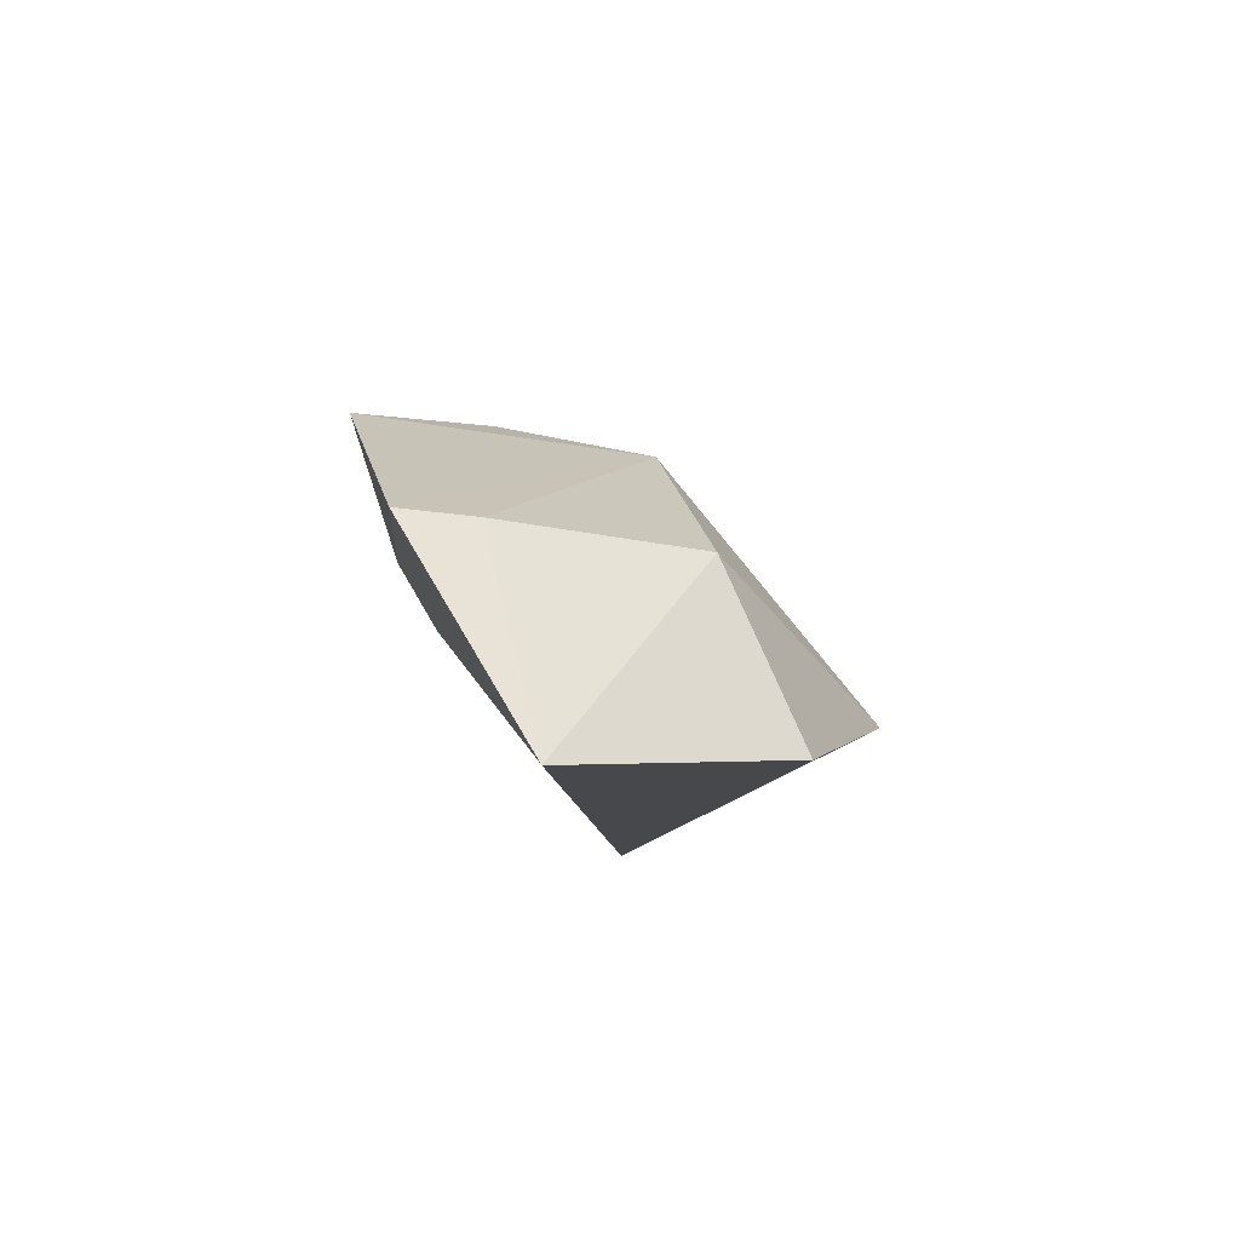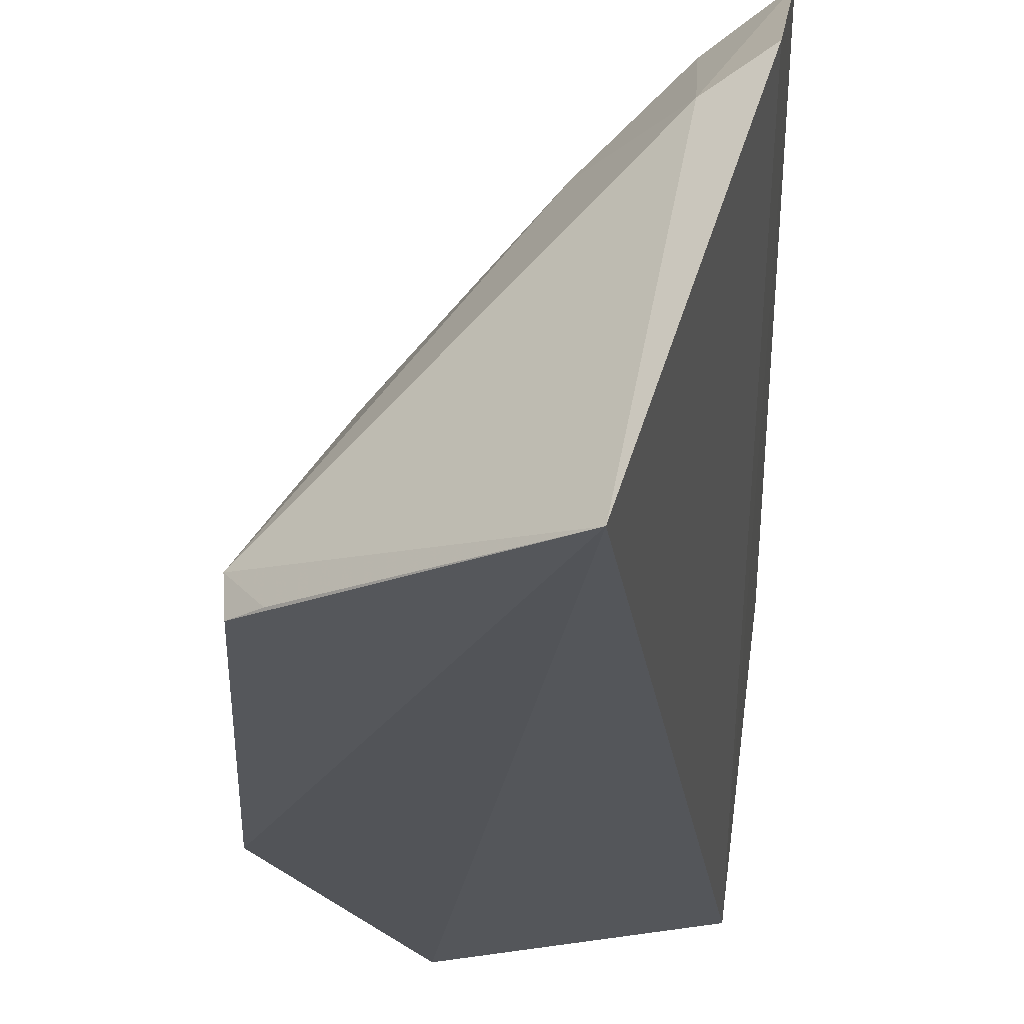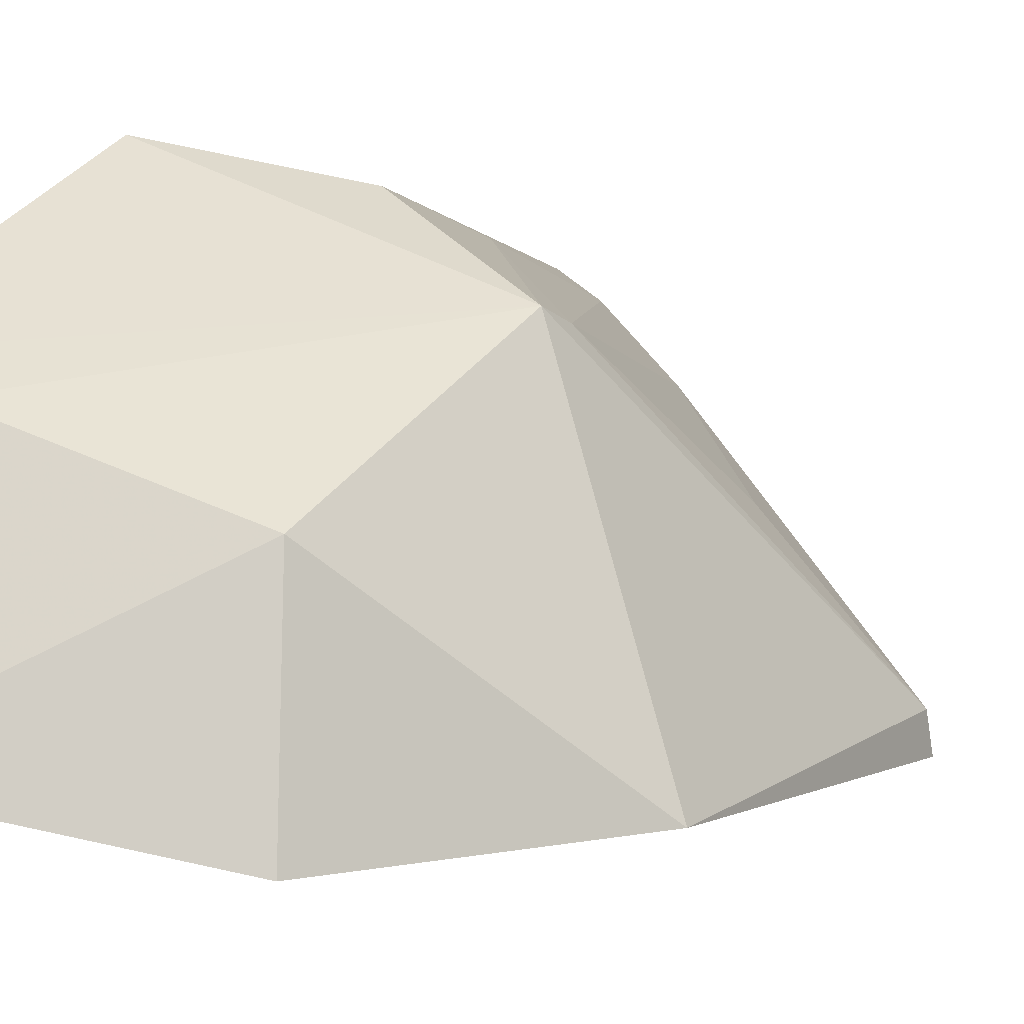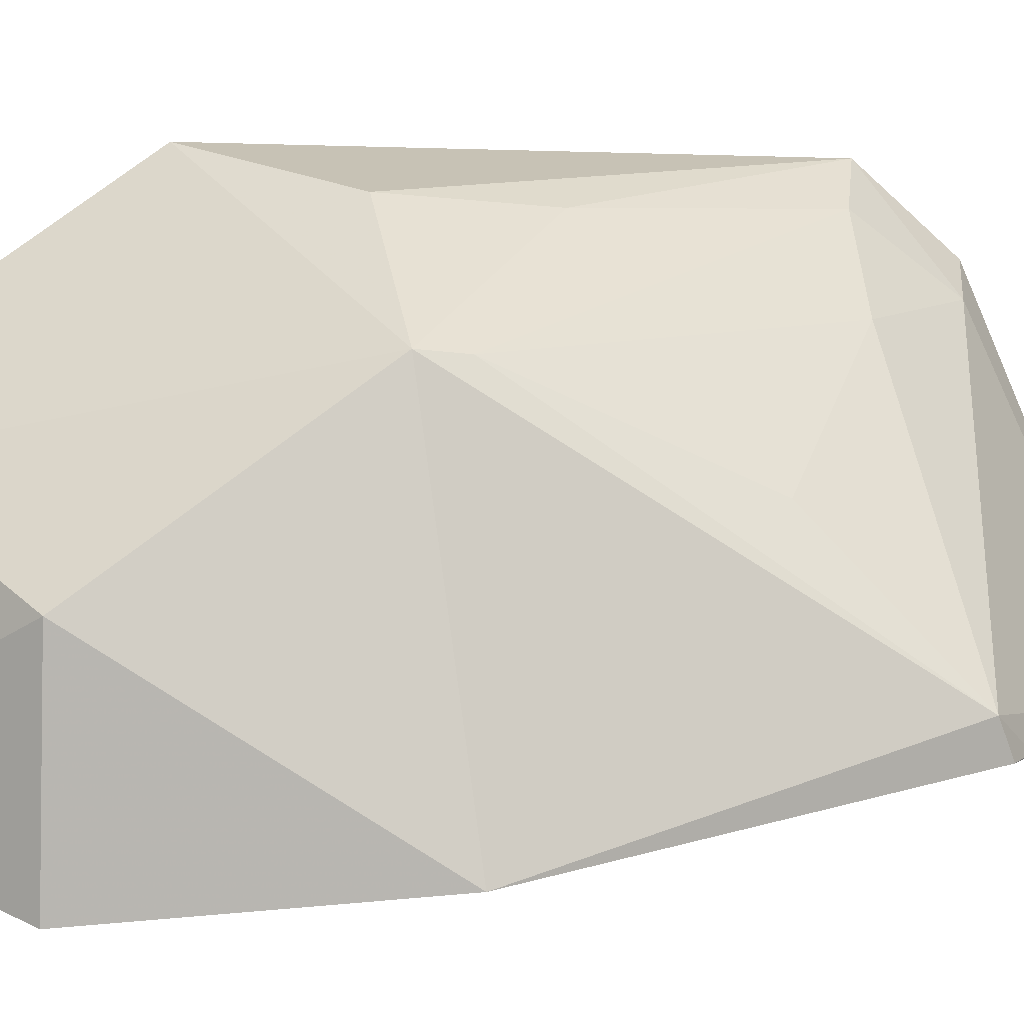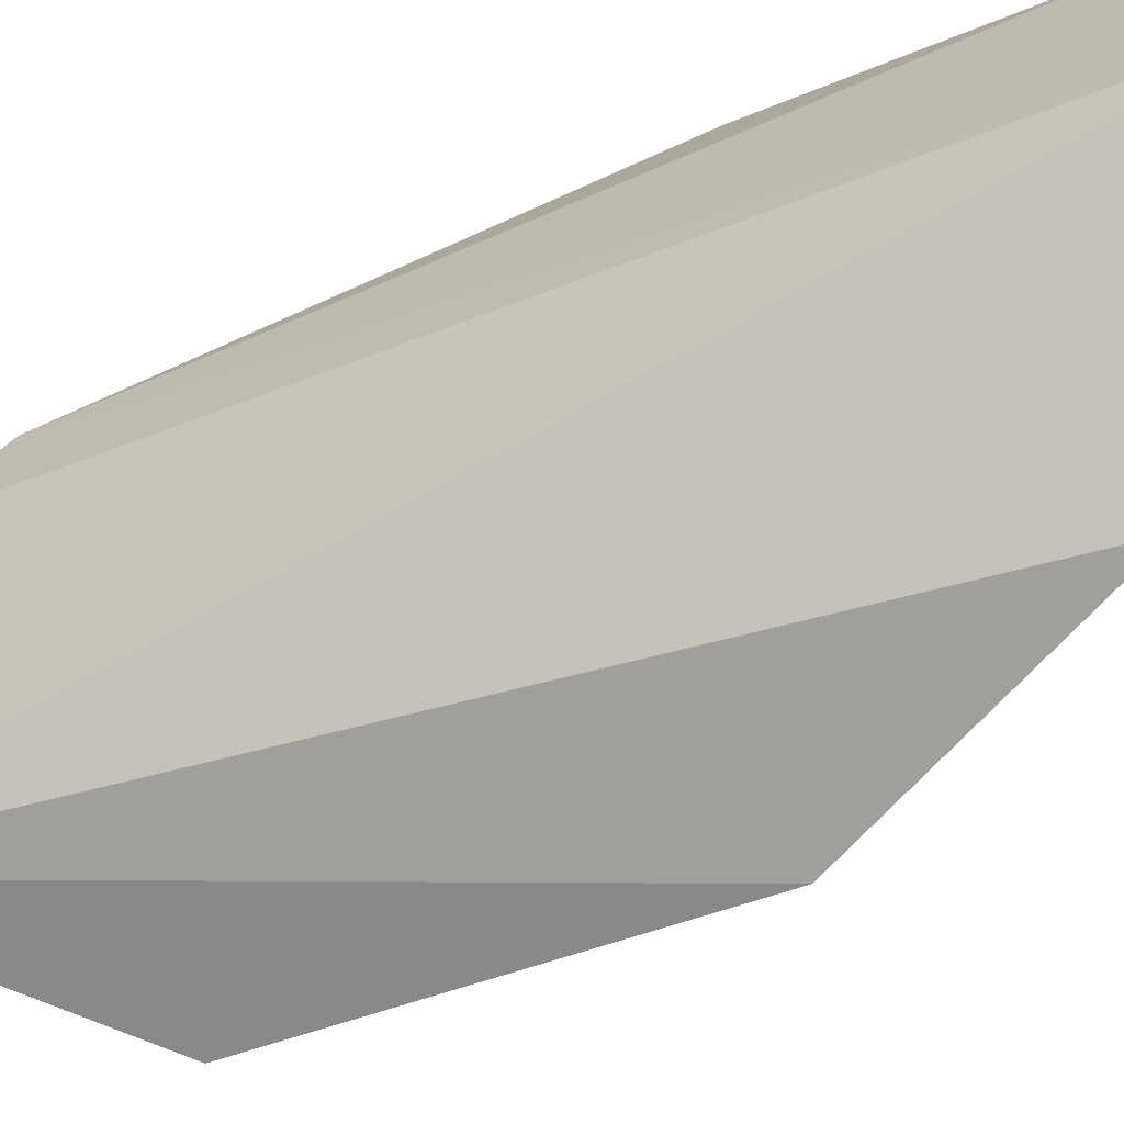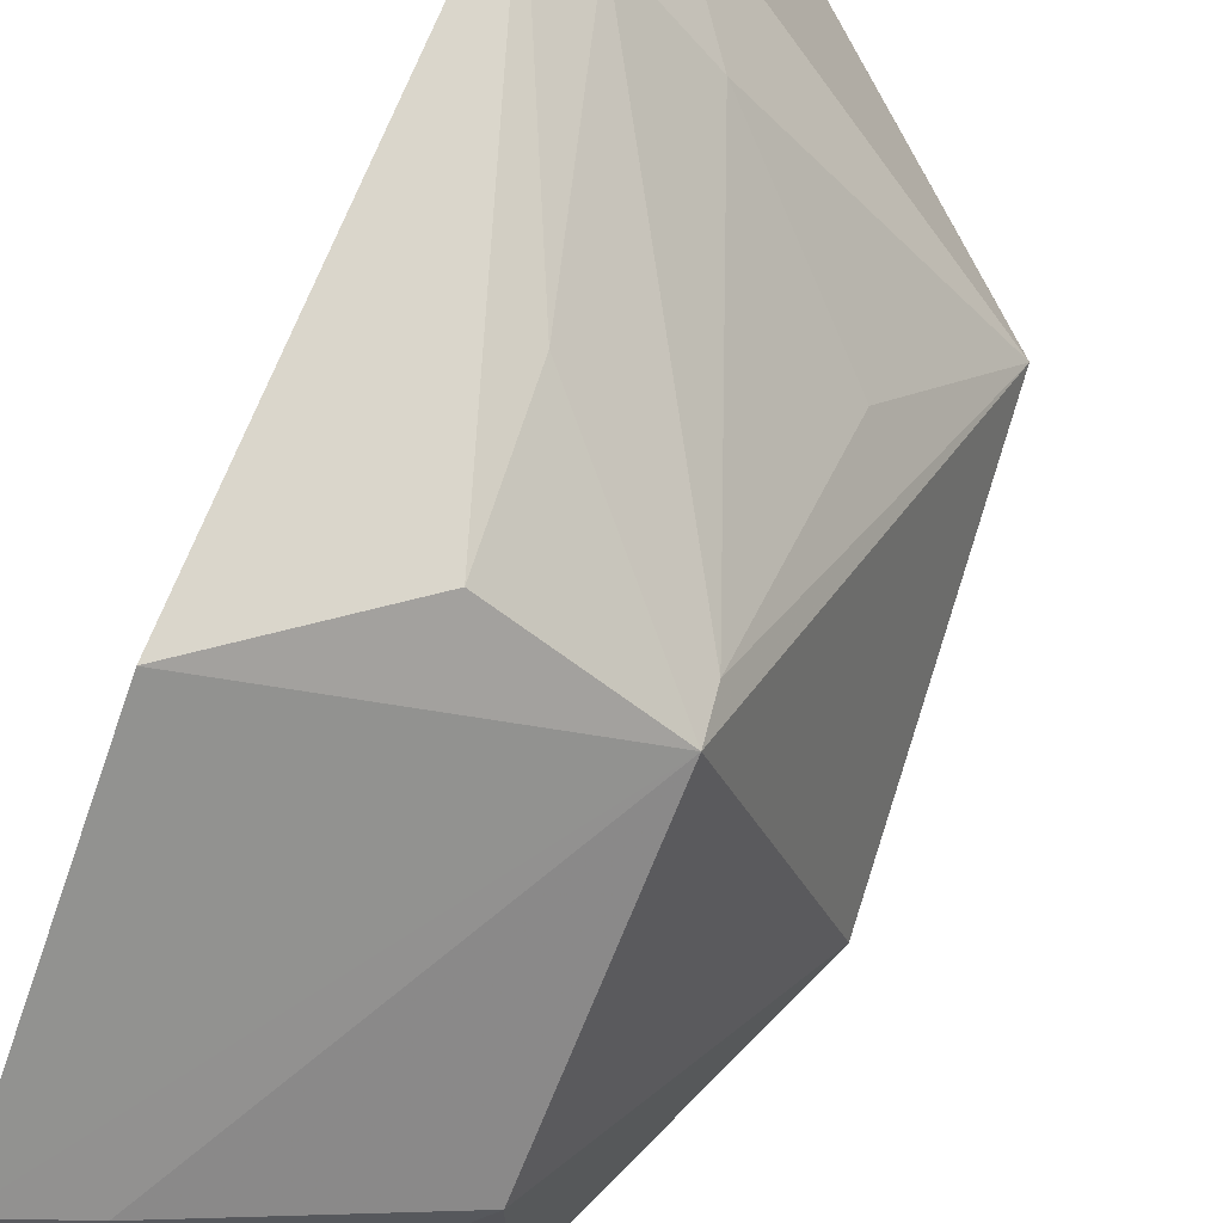
<metadata>
{"format":"obj","ext":"obj","renderer":"f3d","projection":"perspective","resolution":1024,"background":"white","views":[{"elev":77.5,"azim":156.8,"up":"+Y"},{"elev":-17.6,"azim":2.5,"up":"+Z"},{"elev":-5.9,"azim":-144.2,"up":"+Z"},{"elev":7.4,"azim":-106.3,"up":"+Z"},{"elev":-77.0,"azim":114.9,"up":"+Z"},{"elev":70.6,"azim":-157.3,"up":"+Z"}]}
</metadata>
<code>
v -0.4571 -0.05792 0.0177
v -0.4412 -0.04122 0.06858
v -0.4824 0.03611 0.06301
v -0.4454 0.101 0.01509
v -0.441 0.05258 0.08286
v -0.4973 0.03264 0.01067
v -0.4927 -0.02374 0.02441
v -0.4392 -0.02823 0.08043
v -0.4405 0.09405 0.05483
v -0.4798 0.07314 0.03721
v -0.4799 0.07402 0.005628
v -0.4489 -0.03837 0.06438
v -0.4923 -0.02592 0.01915
v -0.4612 0.0351 0.0779
v -0.4609 -0.02217 0.06326
v -0.4513 0.08883 0.05023
v -0.4882 -0.02969 0.01932
v -0.459 0.0127 0.07588
v -0.4485 -0.02421 0.07496
v -0.4823 -0.004684 0.04645
v -0.4814 0.02936 0.0622
f 2 1 4
f 7 3 6
f 8 2 4
f 9 3 5
f 9 8 4
f 9 5 8
f 10 6 3
f 11 4 1
f 11 1 6
f 11 10 4
f 11 6 10
f 12 7 1
f 12 1 2
f 12 2 8
f 13 7 6
f 13 6 1
f 14 8 5
f 14 5 3
f 15 7 12
f 16 9 4
f 16 4 10
f 16 10 3
f 16 3 9
f 17 13 1
f 17 1 7
f 17 7 13
f 18 14 3
f 18 8 14
f 19 8 18
f 19 15 12
f 19 12 8
f 20 7 15
f 21 15 19
f 21 20 15
f 21 3 7
f 21 7 20
f 21 19 18
f 21 18 3

</code>
